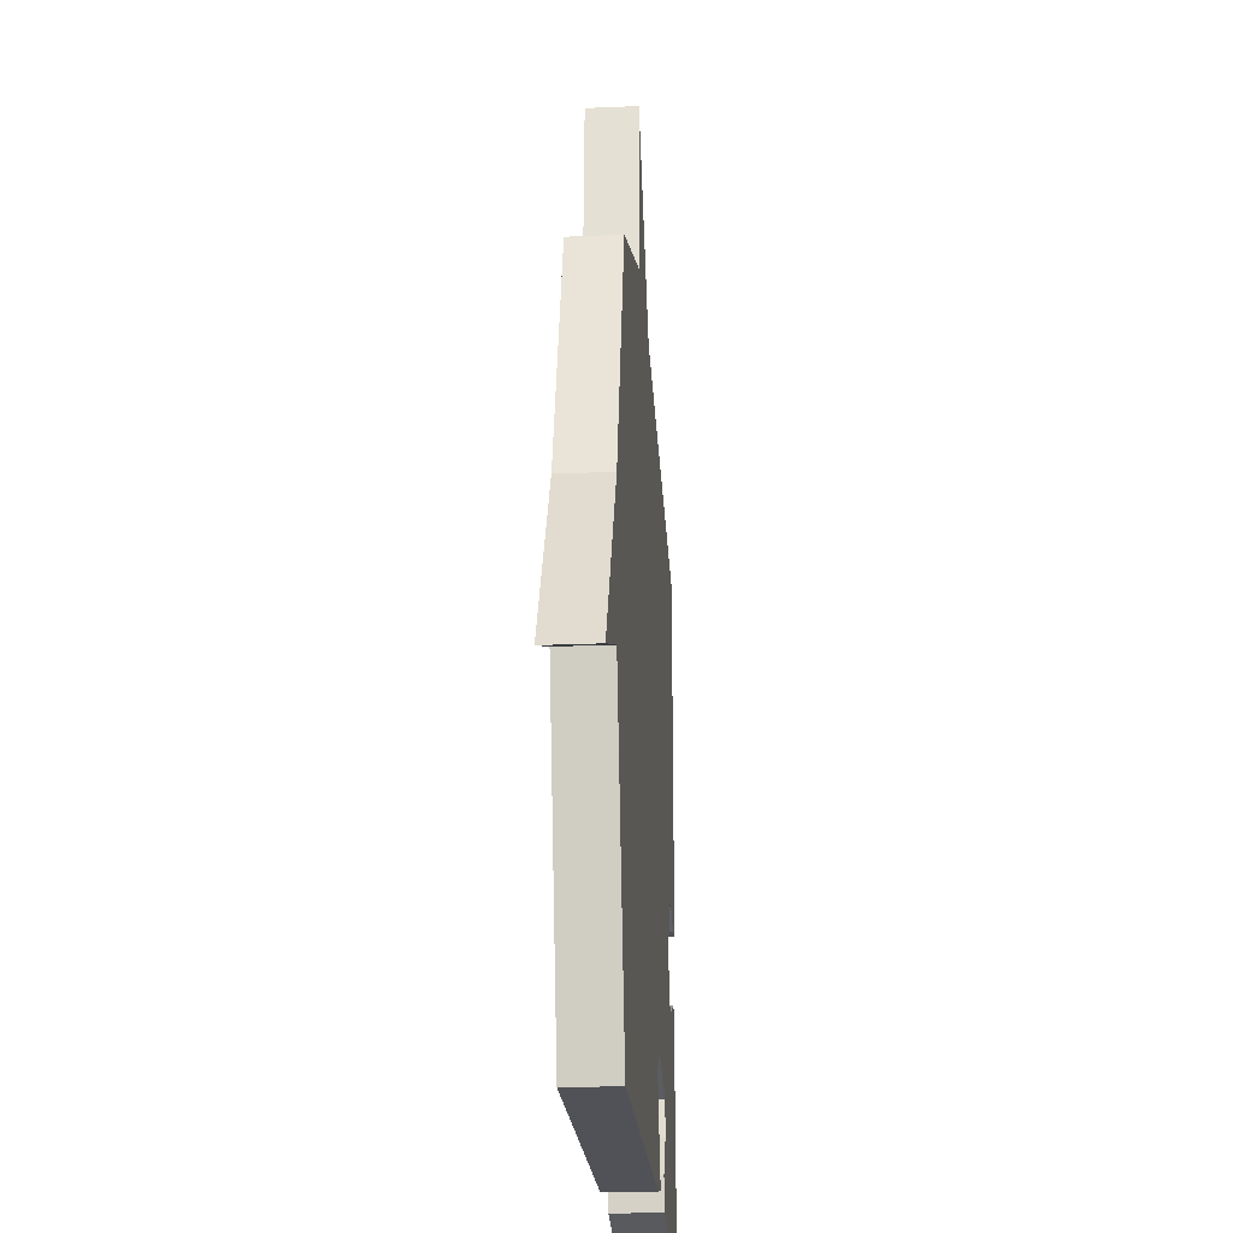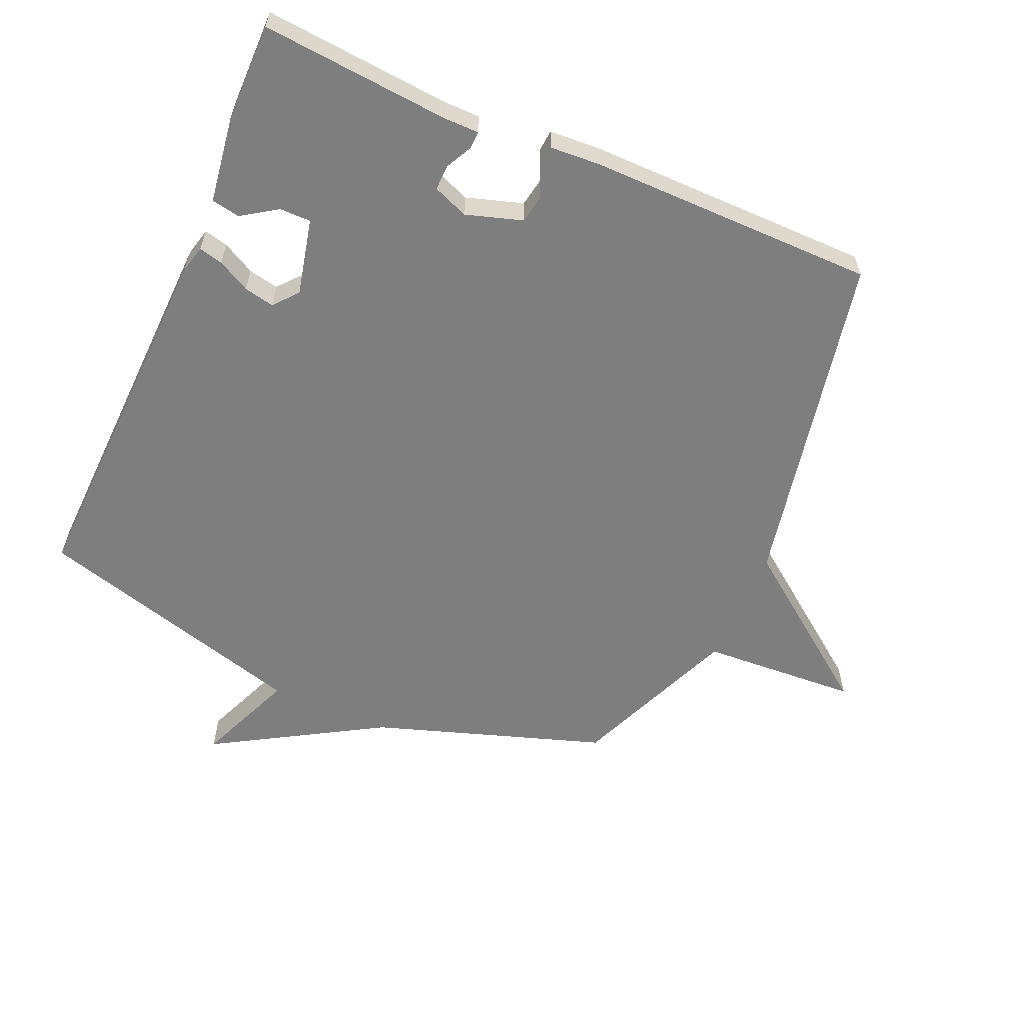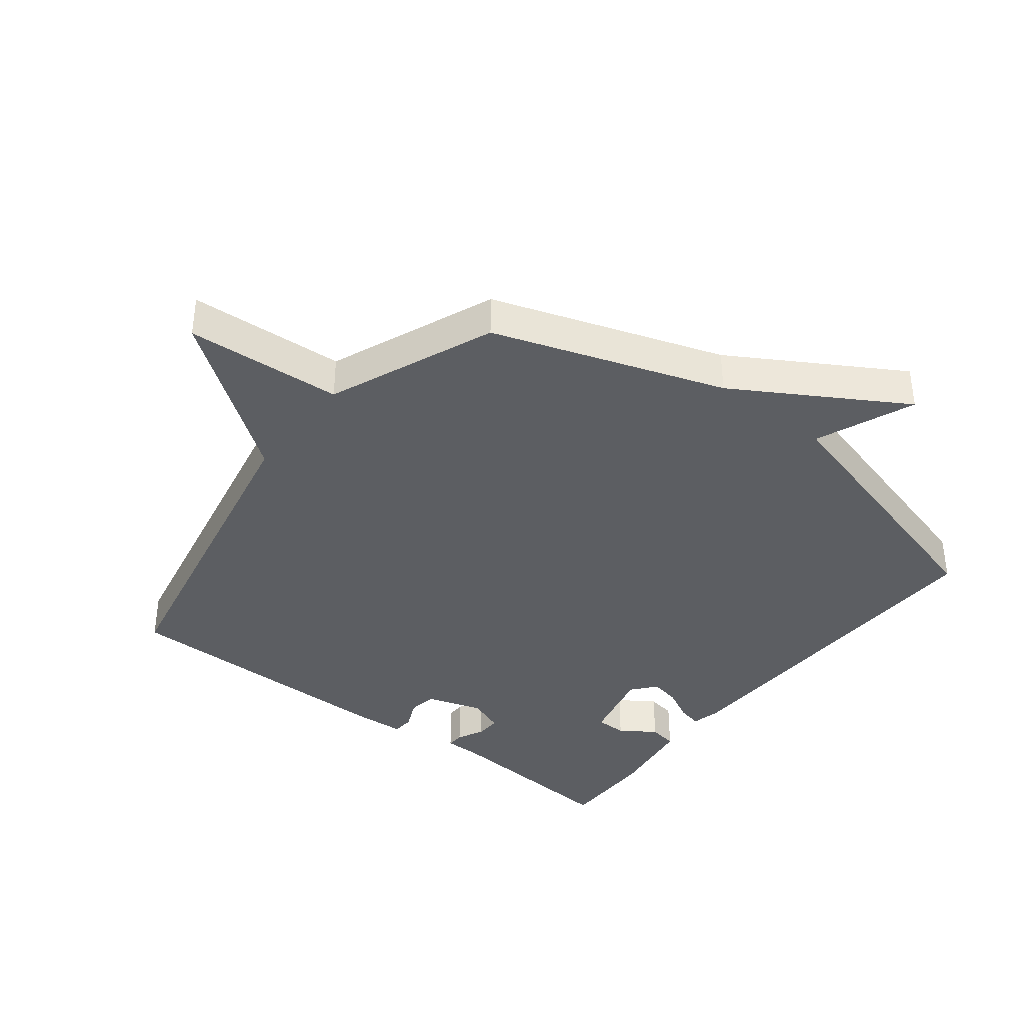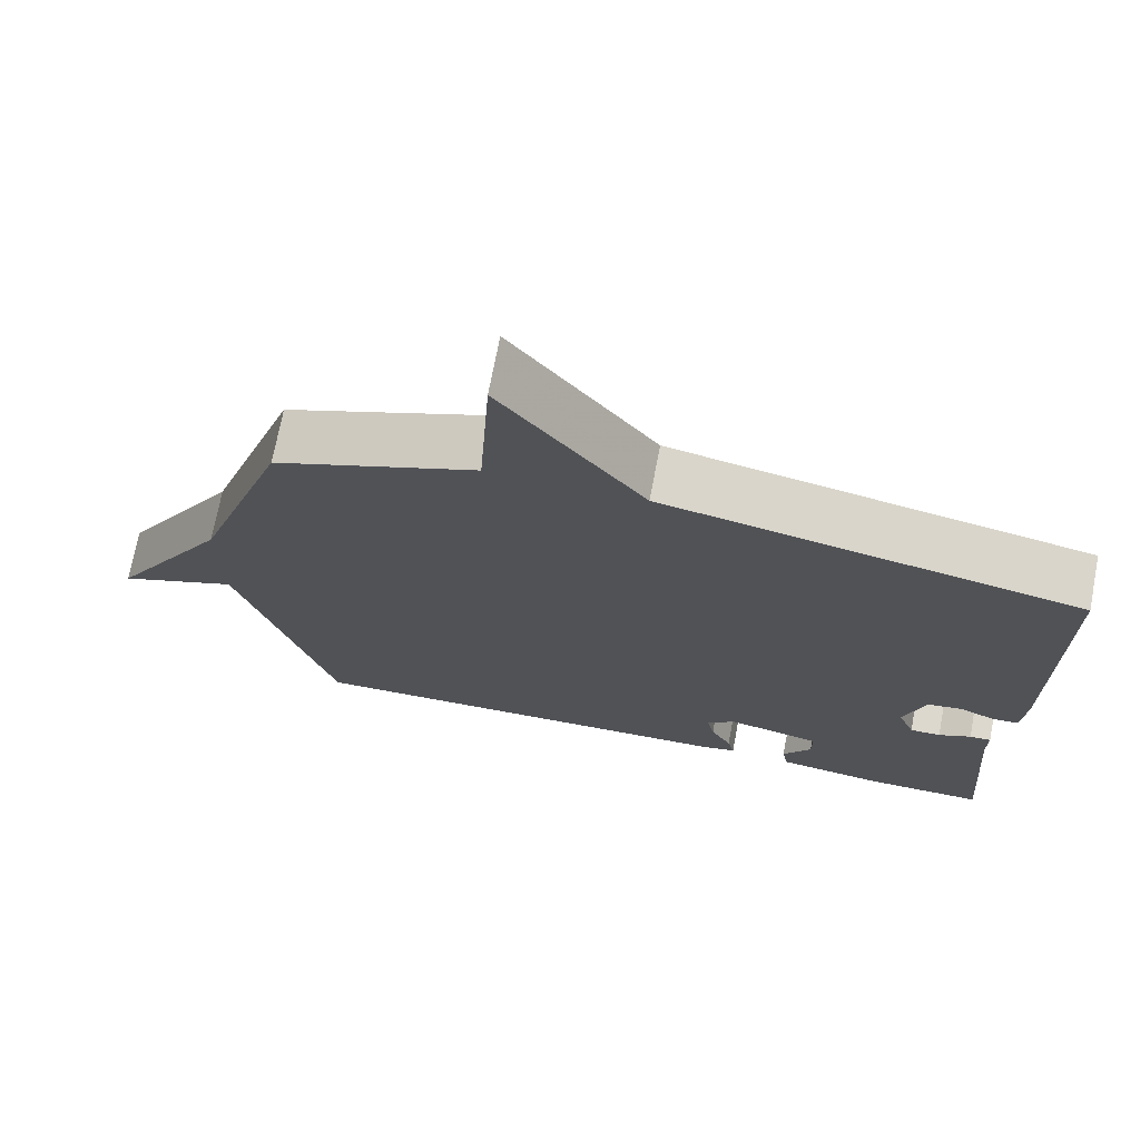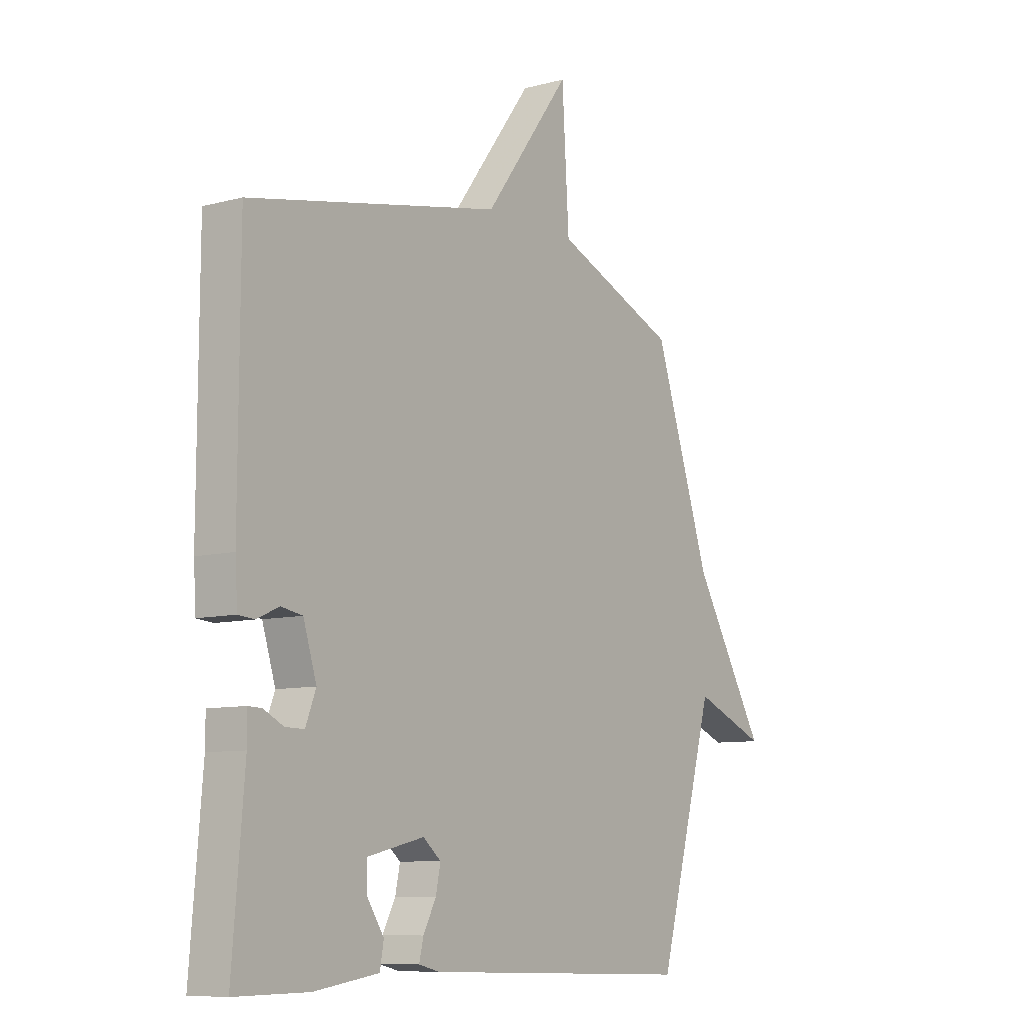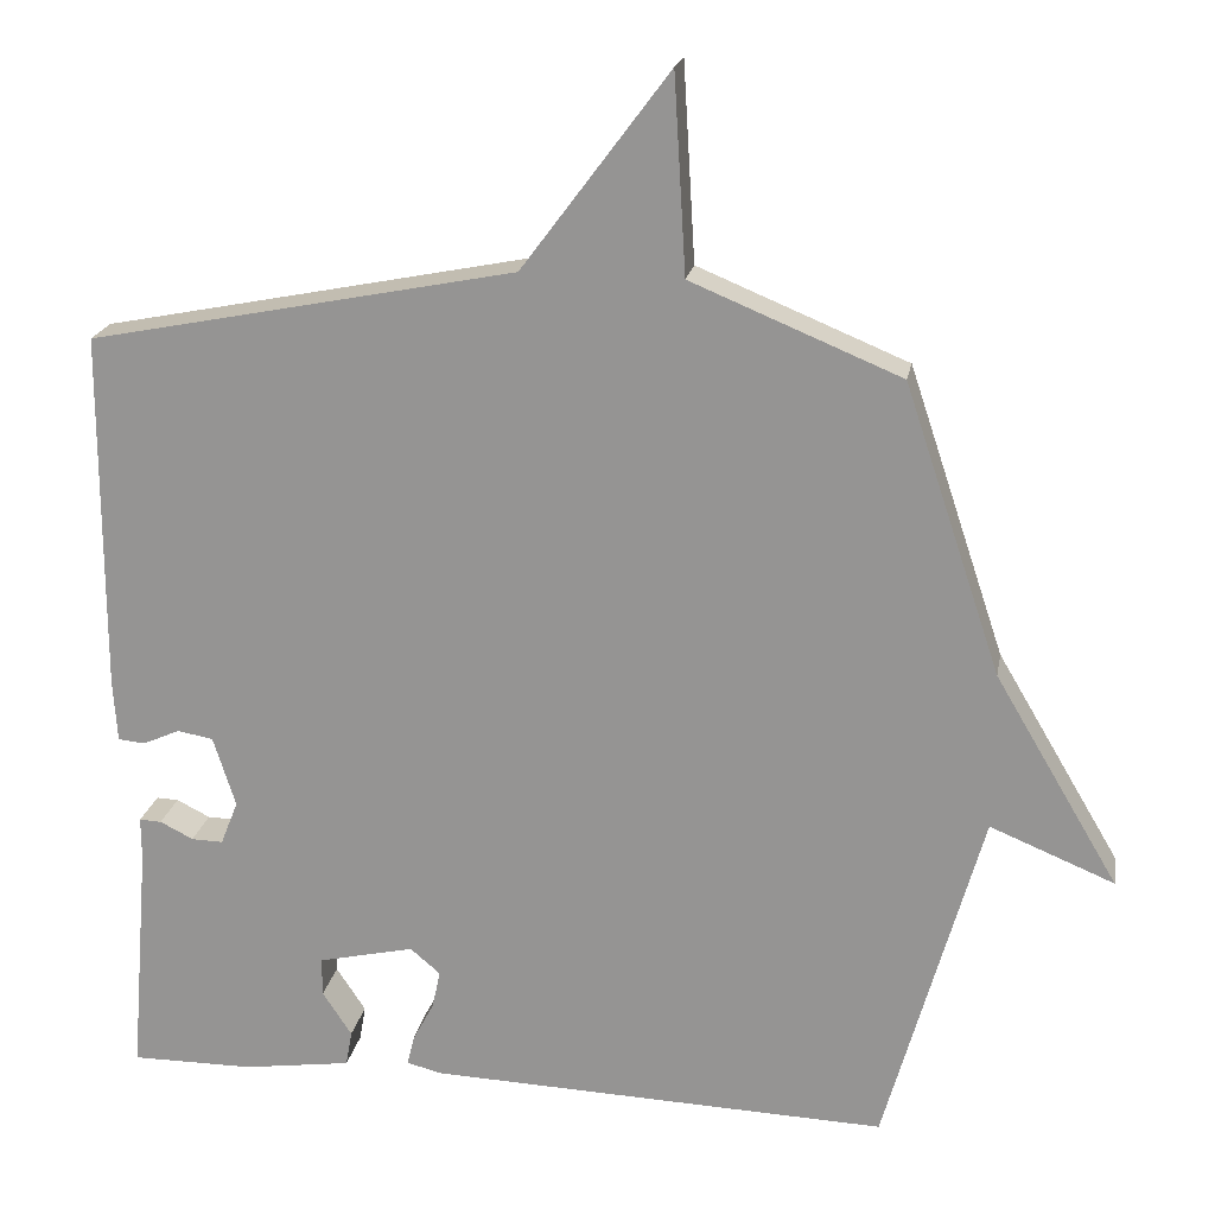
<metadata>
{"format":"obj","ext":"obj","renderer":"f3d","projection":"perspective","resolution":1024,"background":"white","views":[{"elev":-23.4,"azim":94.1,"up":"+Z"},{"elev":-59.5,"azim":-113.6,"up":"+Y"},{"elev":-38.2,"azim":52.2,"up":"+Y"},{"elev":72.2,"azim":-169.2,"up":"+Z"},{"elev":-8.8,"azim":-54.4,"up":"+Z"},{"elev":20.6,"azim":10.4,"up":"+Z"}]}
</metadata>
<code>
v -0.5 0.07 0.5
v 0.037 0.07 0.608
v 0.222 0.07 0.856
v 0.237 0.07 0.608
v 0.5 0.07 0.5
v 0.622 0.07 0.136
v 0.778 0.07 -0.128
v 0.622 0.07 -0.064
v 0.5 0.07 -0.5
v -0.08 0.07 -0.481
v -0.124 0.07 -0.47
v -0.115 0.07 -0.432
v -0.088 0.07 -0.381
v -0.078 0.07 -0.333
v -0.116 0.07 -0.301
v -0.237 0.07 -0.329
v -0.237 0.07 -0.378
v -0.2 0.07 -0.434
v -0.208 0.07 -0.479
v -0.345 0.07 -0.499
v -0.5 0.07 -0.5
v -0.475 0.07 -0.201
v -0.475 0.07 -0.146
v -0.447 0.07 -0.147
v -0.405 0.07 -0.168
v -0.365 0.07 -0.169
v -0.343 0.07 -0.113
v -0.371 0.07 -0.024
v -0.416 0.07 -0.016
v -0.463 0.07 -0.037
v -0.497 0.07 -0.034
v -0.502 0.07 0.044
v -0.5 0 0.5
v 0.037 0 0.608
v 0.222 0 0.856
v 0.237 0 0.608
v 0.5 0 0.5
v 0.622 0 0.136
v 0.778 0 -0.128
v 0.622 0 -0.064
v 0.5 0 -0.5
v -0.08 0 -0.481
v -0.124 0 -0.47
v -0.115 0 -0.432
v -0.088 0 -0.381
v -0.078 0 -0.333
v -0.116 0 -0.301
v -0.237 0 -0.329
v -0.237 0 -0.378
v -0.2 0 -0.434
v -0.208 0 -0.479
v -0.345 0 -0.499
v -0.5 0 -0.5
v -0.475 0 -0.201
v -0.475 0 -0.146
v -0.447 0 -0.147
v -0.405 0 -0.168
v -0.365 0 -0.169
v -0.343 0 -0.113
v -0.371 0 -0.024
v -0.416 0 -0.016
v -0.463 0 -0.037
v -0.497 0 -0.034
v -0.502 0 0.044
f 32 1 2
f 31 32 2
f 30 31 2
f 29 30 2
f 2 3 4
f 29 2 4
f 28 29 4
f 4 5 6
f 28 4 6
f 27 28 6
f 26 27 6
f 22 23 24 25
f 21 22 25
f 20 21 25
f 19 20 25
f 18 19 25
f 17 18 25
f 16 17 25 26
f 15 16 26 6
f 11 12 13
f 10 11 13
f 9 10 13
f 8 9 13
f 8 13 14
f 6 7 8
f 6 8 14 15
f 34 33 64
f 34 64 63
f 34 63 62
f 34 62 61
f 36 35 34
f 36 34 61
f 36 61 60
f 38 37 36
f 38 36 60
f 38 60 59
f 38 59 58
f 57 56 55 54
f 57 54 53
f 57 53 52
f 57 52 51
f 57 51 50
f 57 50 49
f 58 57 49 48
f 38 58 48 47
f 45 44 43
f 45 43 42
f 45 42 41
f 45 41 40
f 46 45 40
f 40 39 38
f 47 46 40 38
f 1 33 34 2
f 2 34 35 3
f 3 35 36 4
f 4 36 37 5
f 5 37 38 6
f 6 38 39 7
f 7 39 40 8
f 8 40 41 9
f 9 41 42 10
f 10 42 43 11
f 11 43 44 12
f 12 44 45 13
f 13 45 46 14
f 14 46 47 15
f 15 47 48 16
f 16 48 49 17
f 17 49 50 18
f 18 50 51 19
f 19 51 52 20
f 20 52 53 21
f 21 53 54 22
f 22 54 55 23
f 23 55 56 24
f 24 56 57 25
f 25 57 58 26
f 26 58 59 27
f 27 59 60 28
f 28 60 61 29
f 29 61 62 30
f 30 62 63 31
f 31 63 64 32
f 32 64 33 1

</code>
